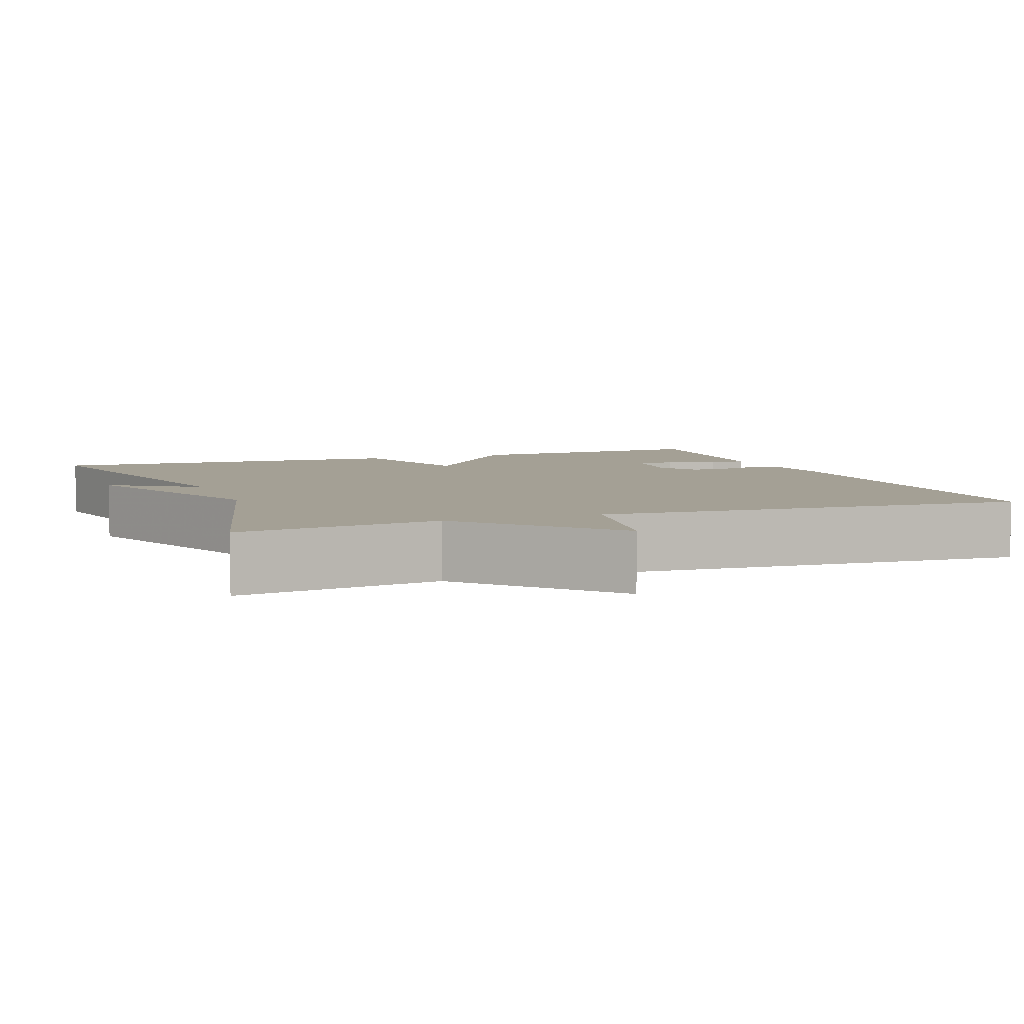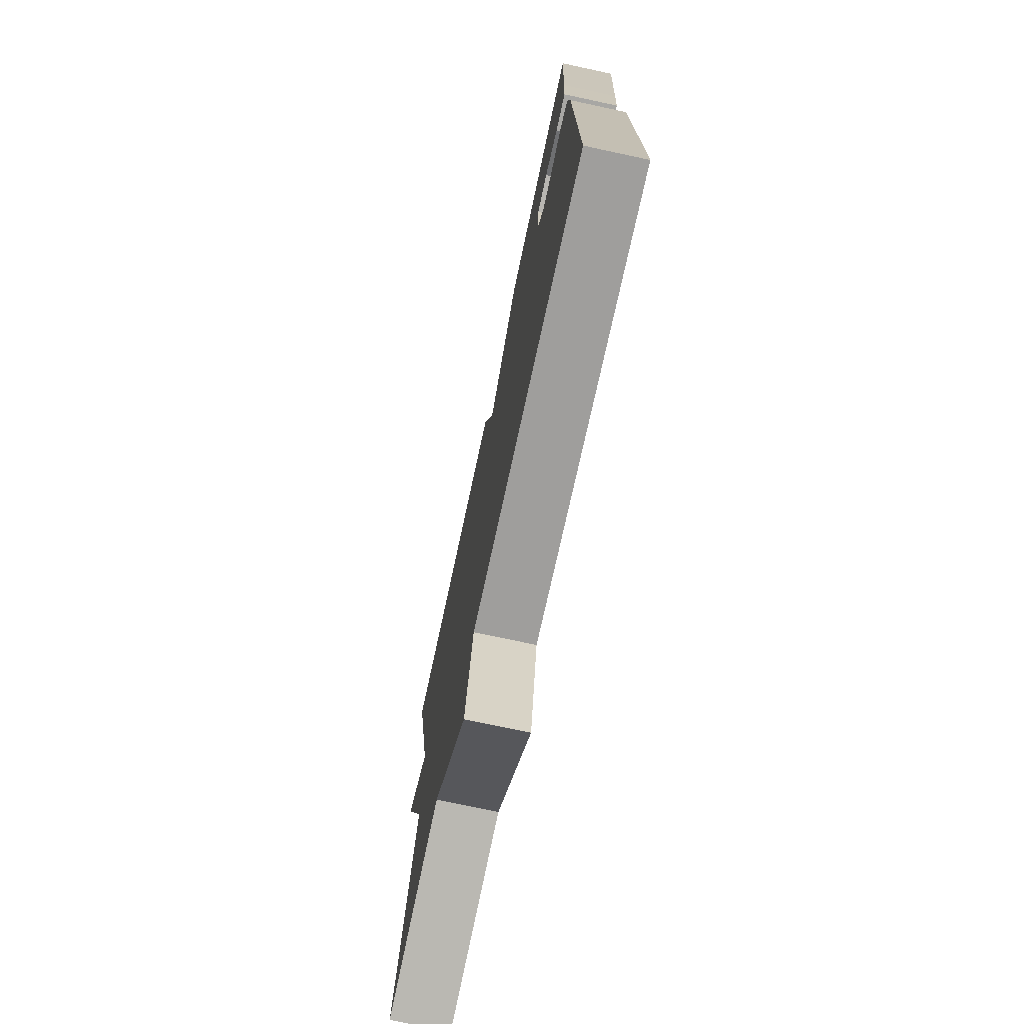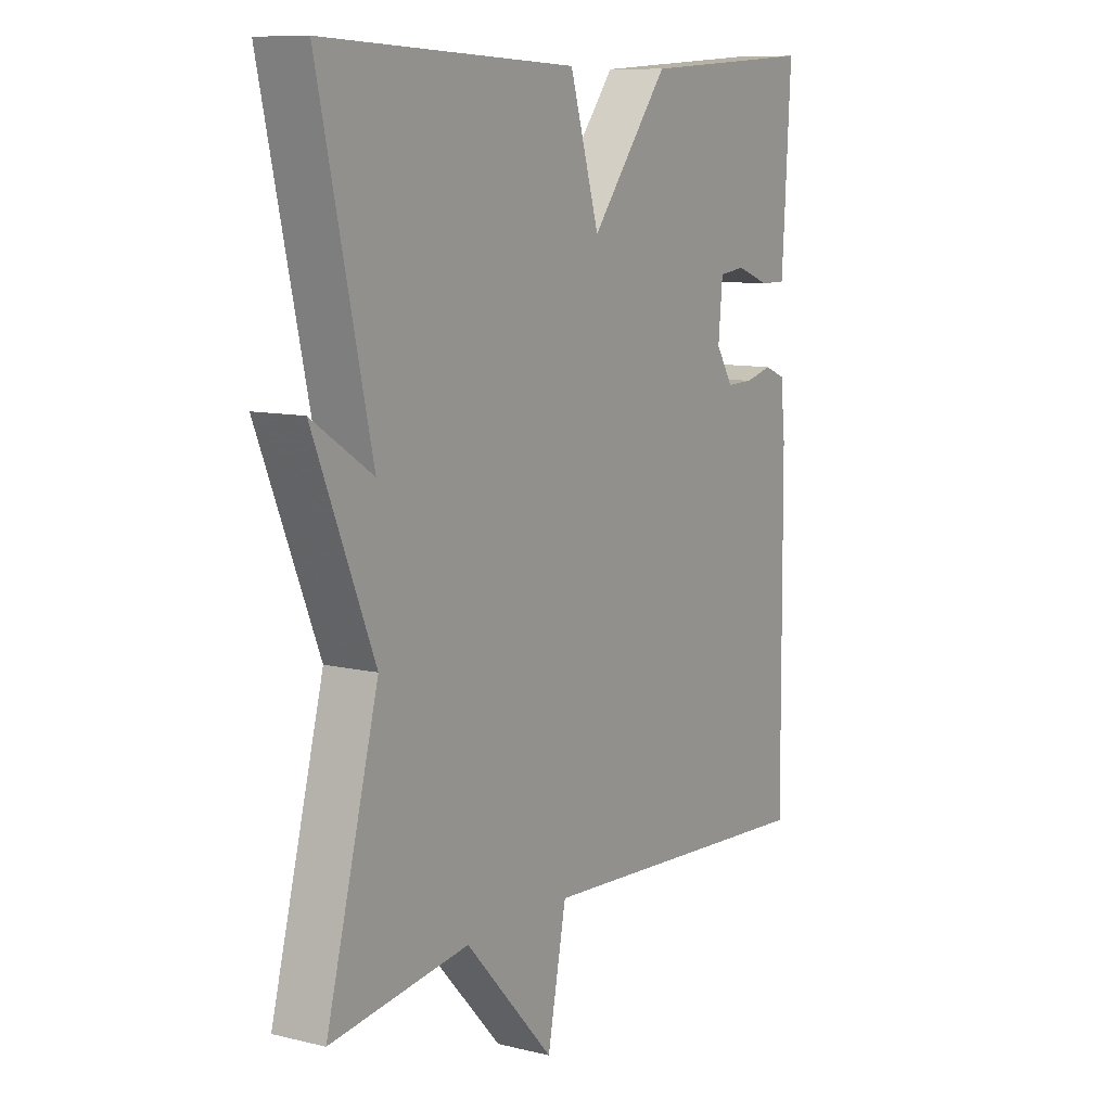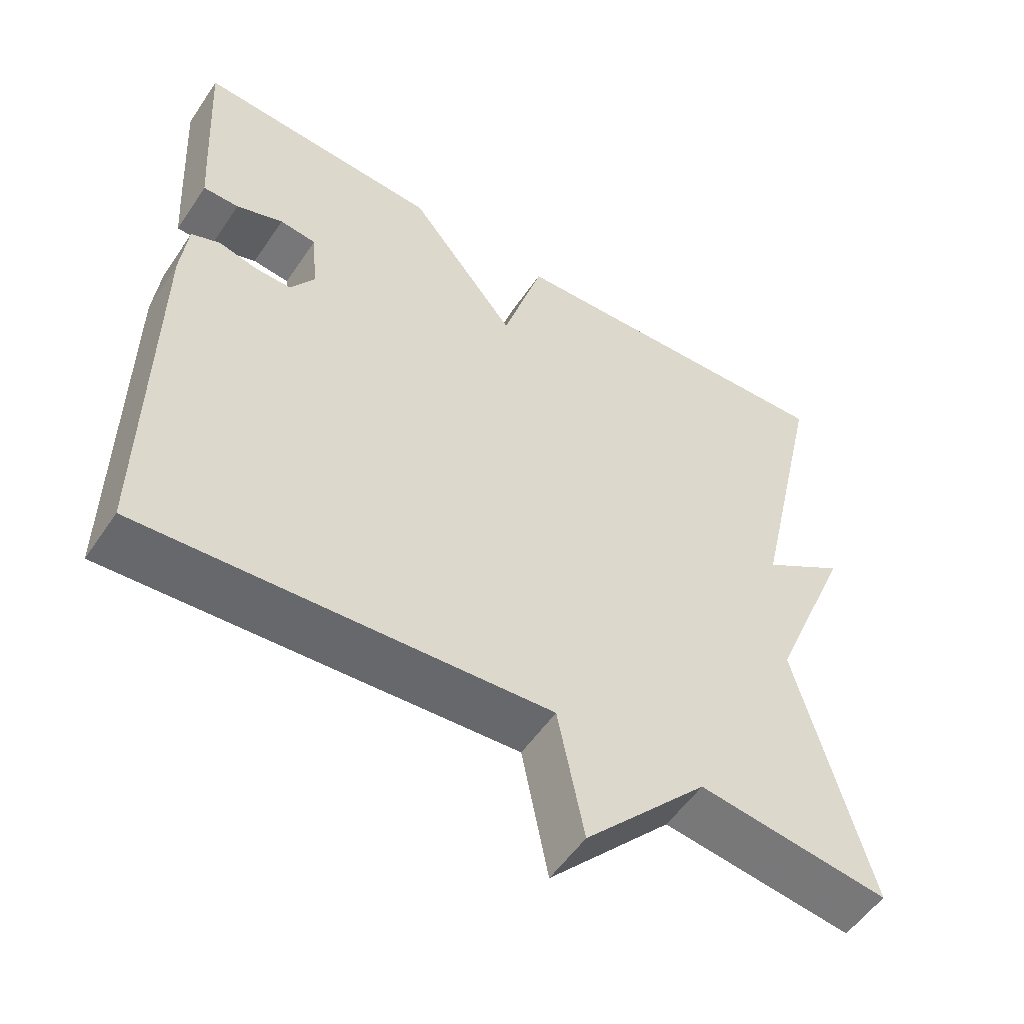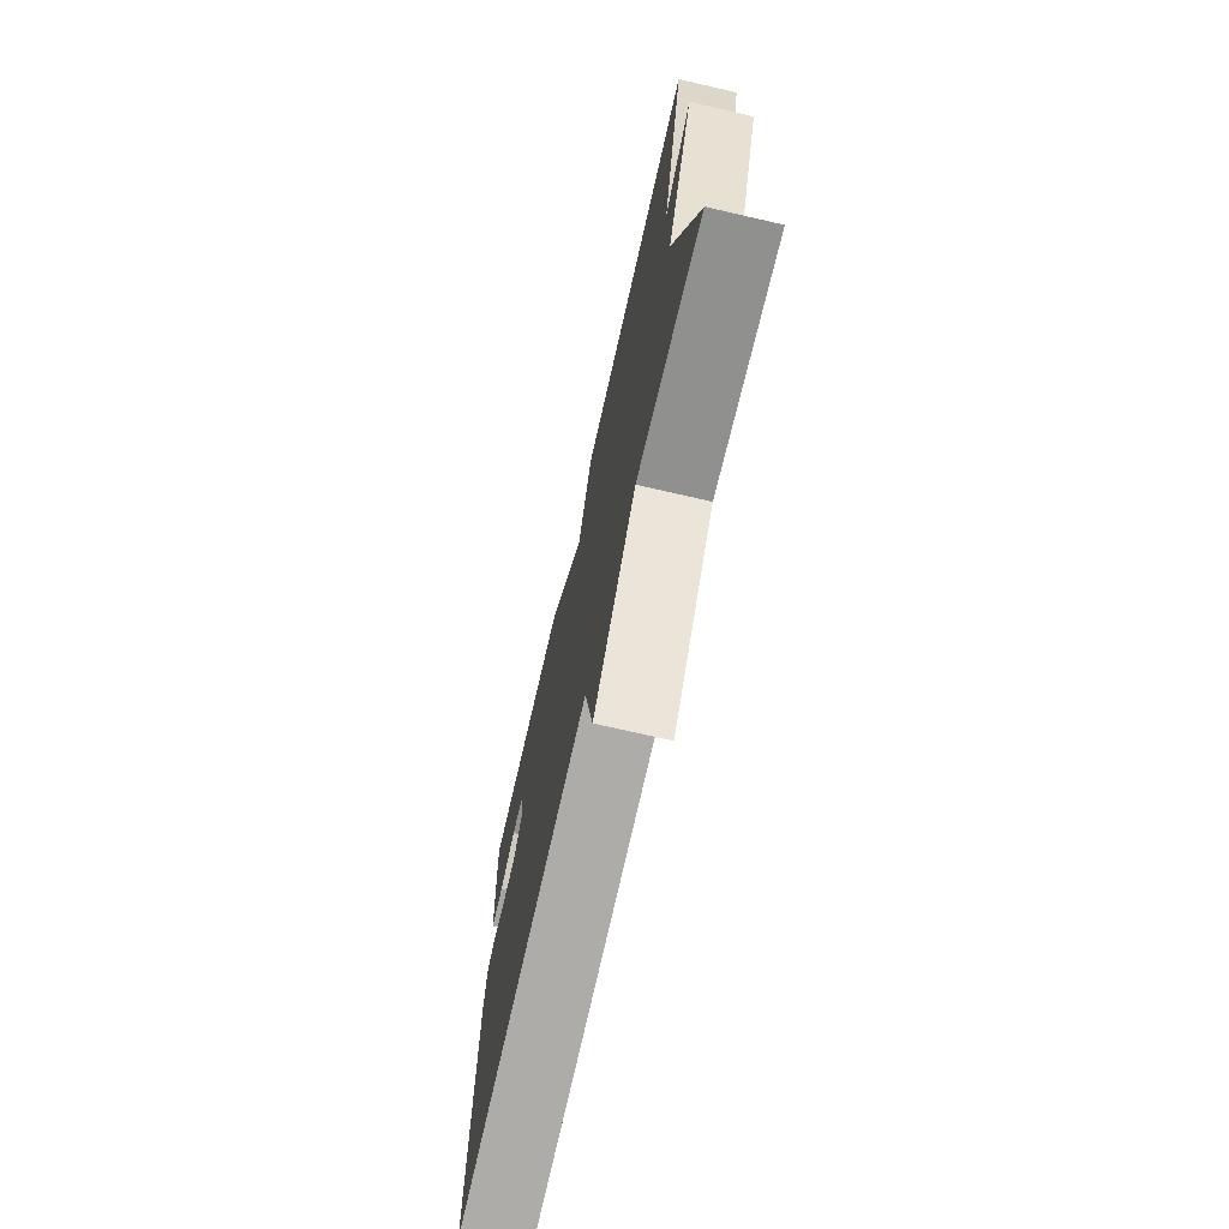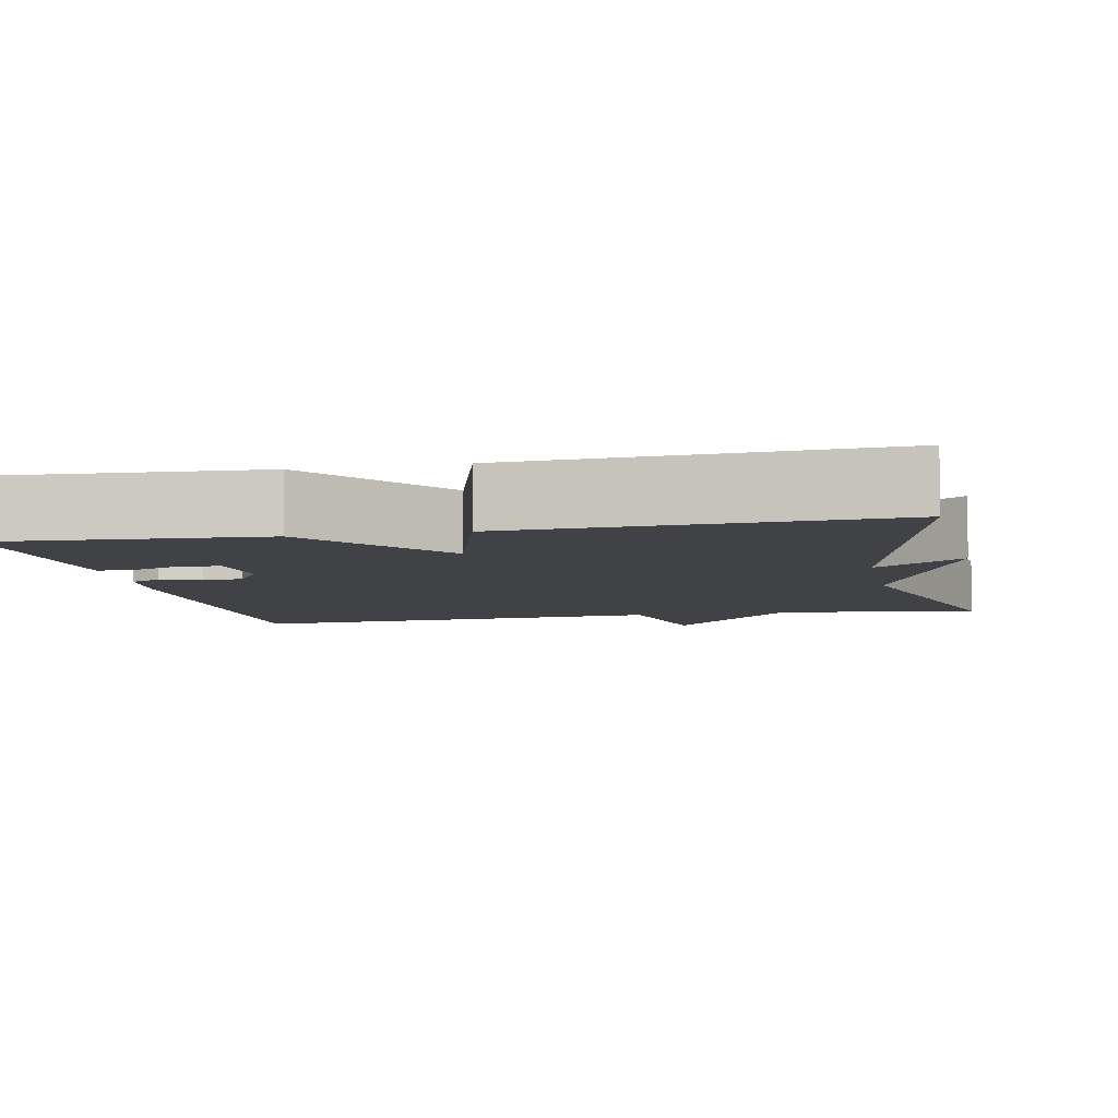
<metadata>
{"format":"obj","ext":"obj","renderer":"f3d","projection":"perspective","resolution":1024,"background":"white","views":[{"elev":5.7,"azim":159.2,"up":"+Y"},{"elev":-74.6,"azim":-102.1,"up":"+Z"},{"elev":9.7,"azim":122.0,"up":"+Z"},{"elev":-54.1,"azim":-33.4,"up":"+Z"},{"elev":-73.3,"azim":77.1,"up":"+Z"},{"elev":-6.6,"azim":11.5,"up":"+Y"}]}
</metadata>
<code>
v -0.5 0.07 0.5
v -0.17 0.07 0.479
v -0.025 0.07 0.294
v 0.03 0.07 0.479
v 0.5 0.07 0.5
v 0.403 0.07 0.068
v 0.515 0.07 0.141
v 0.403 0.07 -0.132
v 0.5 0.07 -0.5
v 0.243 0.07 -0.465
v 0.078 0.07 -0.644
v 0.043 0.07 -0.465
v -0.5 0.07 -0.5
v -0.496 0.07 0.008
v -0.487 0.07 0.093
v -0.448 0.07 0.109
v -0.397 0.07 0.096
v -0.347 0.07 0.095
v -0.315 0.07 0.146
v -0.323 0.07 0.233
v -0.372 0.07 0.239
v -0.435 0.07 0.216
v -0.483 0.07 0.216
v -0.488 0.07 0.293
v -0.5 0 0.5
v -0.17 0 0.479
v -0.025 0 0.294
v 0.03 0 0.479
v 0.5 0 0.5
v 0.403 0 0.068
v 0.515 0 0.141
v 0.403 0 -0.132
v 0.5 0 -0.5
v 0.243 0 -0.465
v 0.078 0 -0.644
v 0.043 0 -0.465
v -0.5 0 -0.5
v -0.496 0 0.008
v -0.487 0 0.093
v -0.448 0 0.109
v -0.397 0 0.096
v -0.347 0 0.095
v -0.315 0 0.146
v -0.323 0 0.233
v -0.372 0 0.239
v -0.435 0 0.216
v -0.483 0 0.216
v -0.488 0 0.293
f 24 1 2
f 23 24 2
f 22 23 2
f 21 22 2
f 20 21 2 3
f 19 20 3
f 18 19 3
f 15 16 17
f 14 15 17
f 13 14 17
f 12 13 17
f 12 17 18
f 10 11 12
f 10 12 18 3
f 10 3 4
f 9 10 4
f 8 9 4
f 6 7 8
f 4 5 6
f 4 6 8
f 26 25 48
f 26 48 47
f 26 47 46
f 26 46 45
f 27 26 45 44
f 27 44 43
f 27 43 42
f 41 40 39
f 41 39 38
f 41 38 37
f 41 37 36
f 42 41 36
f 36 35 34
f 27 42 36 34
f 28 27 34
f 28 34 33
f 28 33 32
f 32 31 30
f 30 29 28
f 32 30 28
f 1 25 26 2
f 2 26 27 3
f 3 27 28 4
f 4 28 29 5
f 5 29 30 6
f 6 30 31 7
f 7 31 32 8
f 8 32 33 9
f 9 33 34 10
f 10 34 35 11
f 11 35 36 12
f 12 36 37 13
f 13 37 38 14
f 14 38 39 15
f 15 39 40 16
f 16 40 41 17
f 17 41 42 18
f 18 42 43 19
f 19 43 44 20
f 20 44 45 21
f 21 45 46 22
f 22 46 47 23
f 23 47 48 24
f 24 48 25 1

</code>
